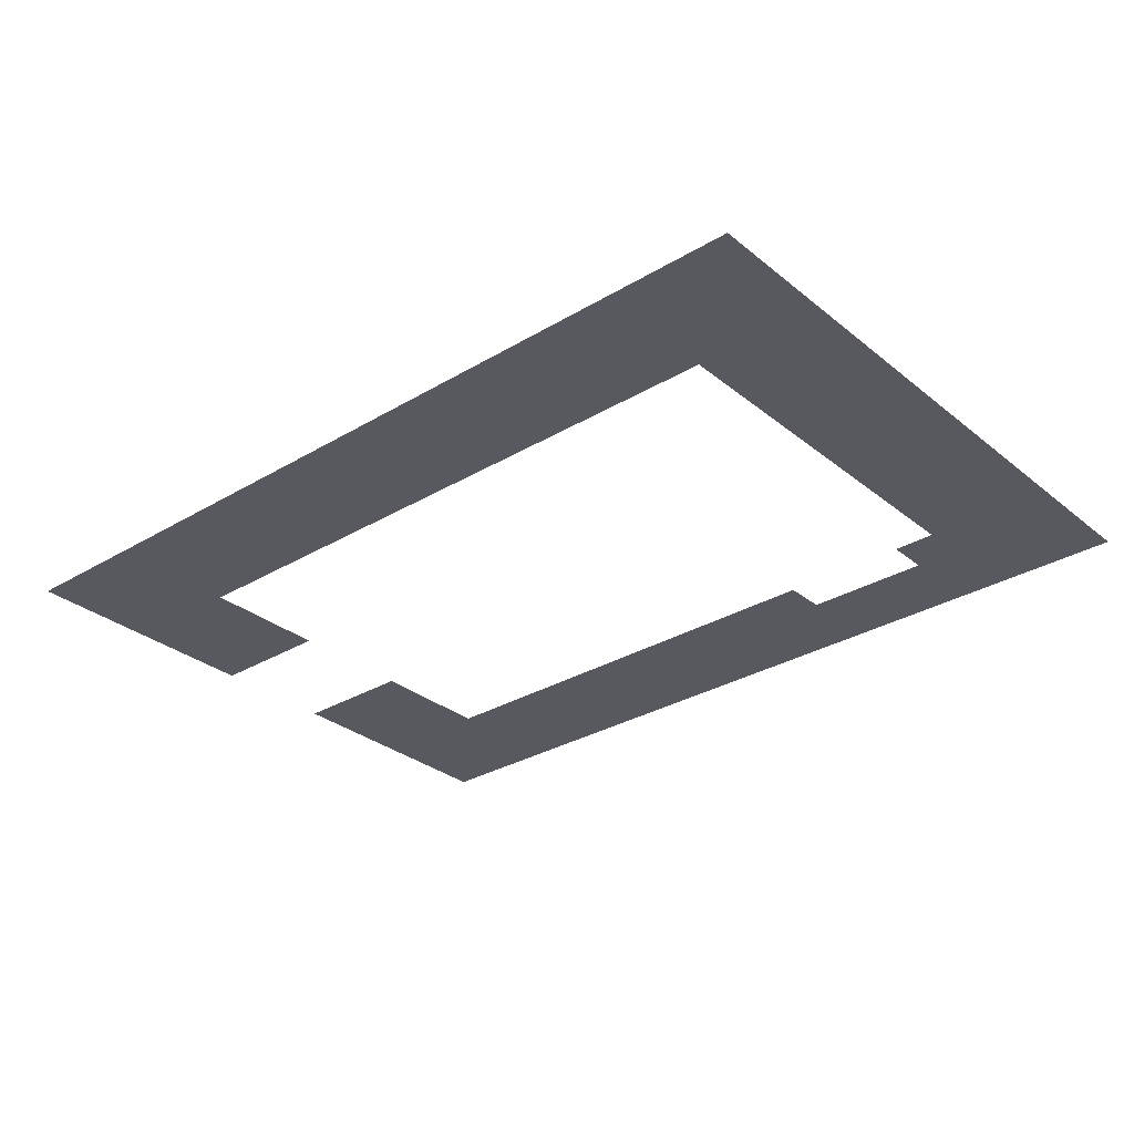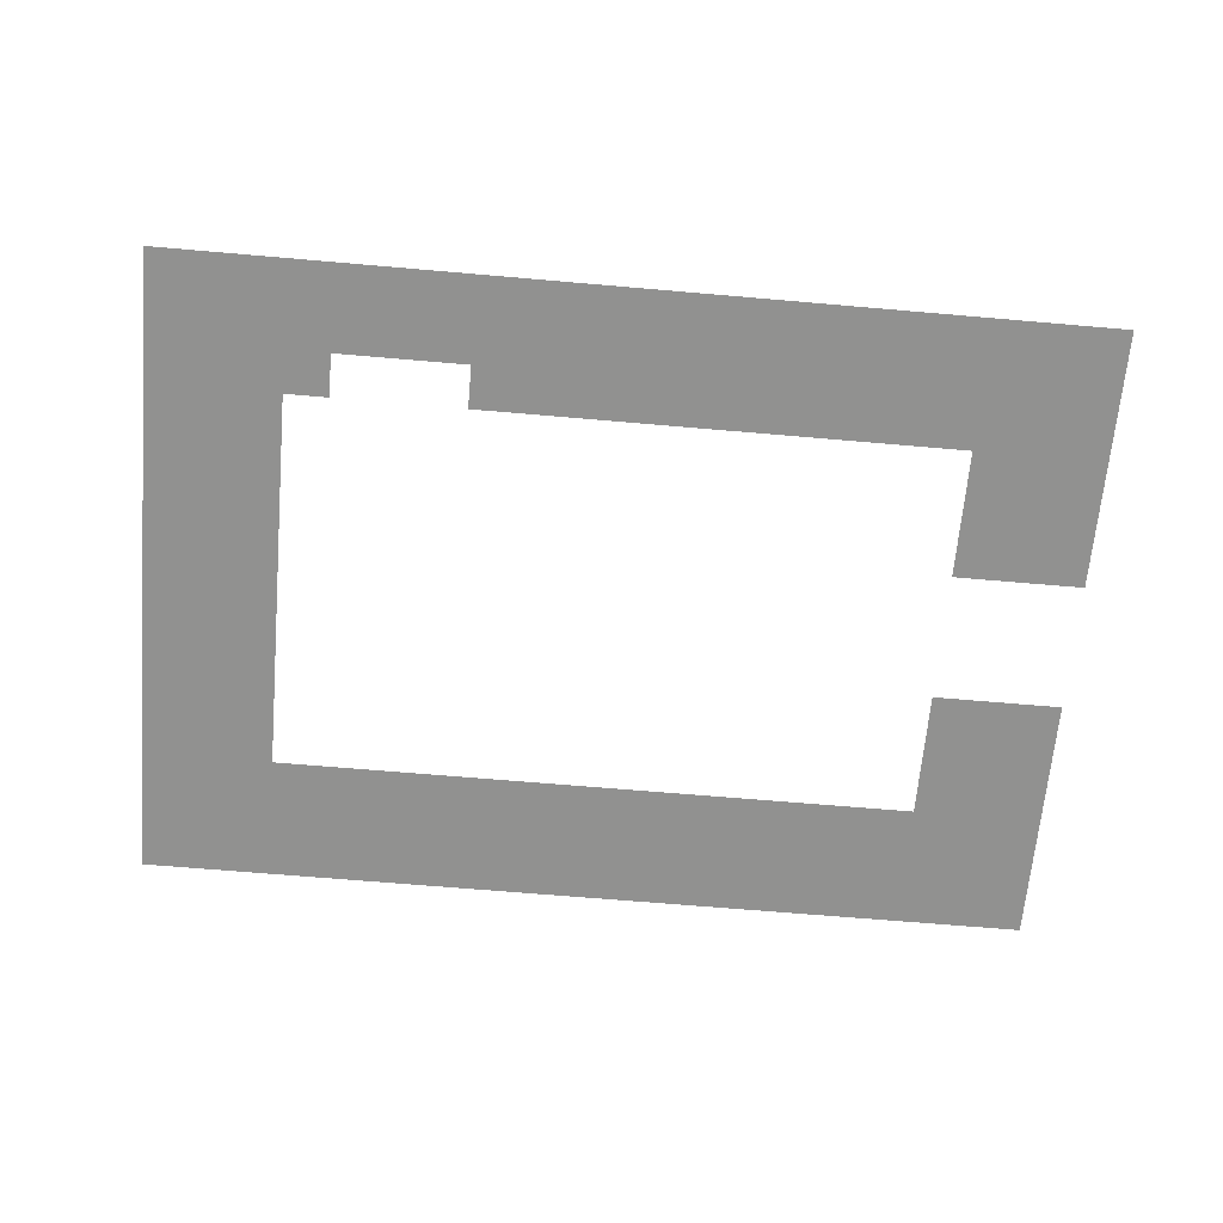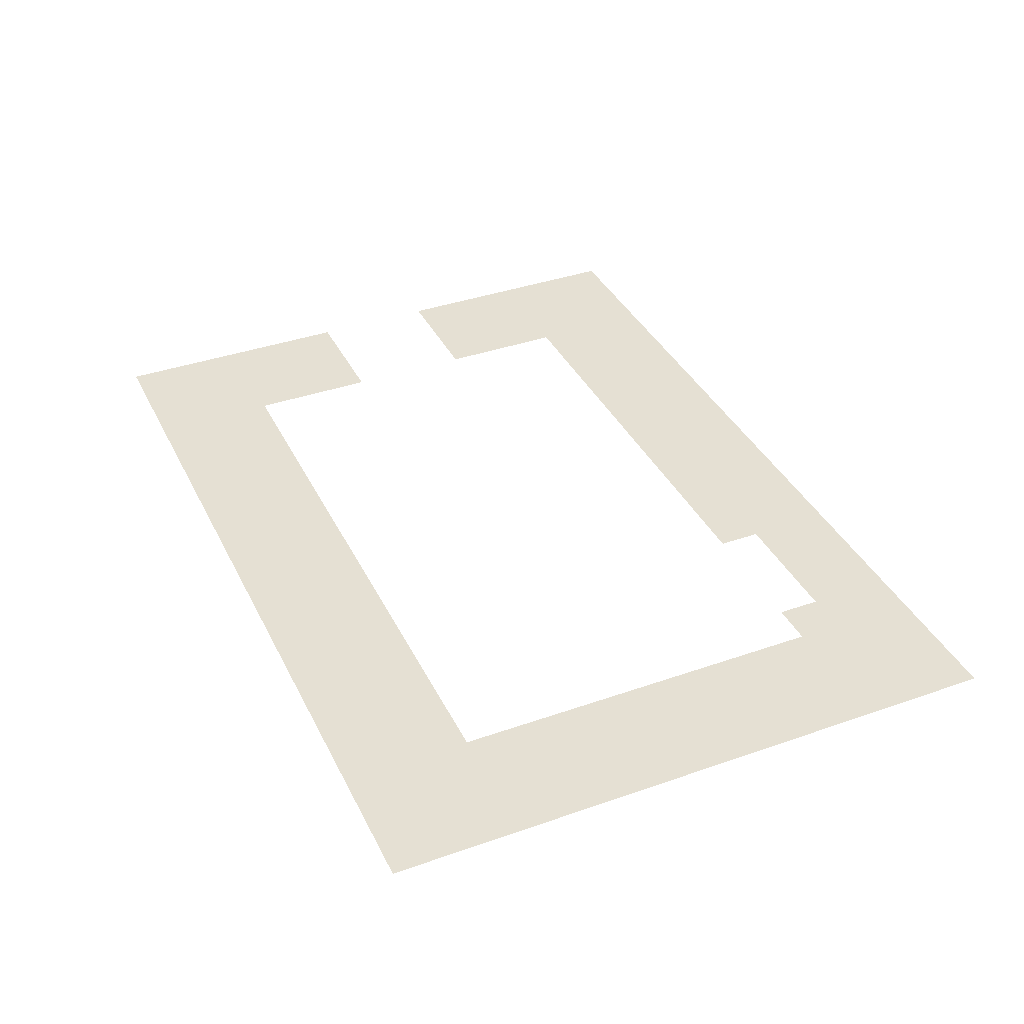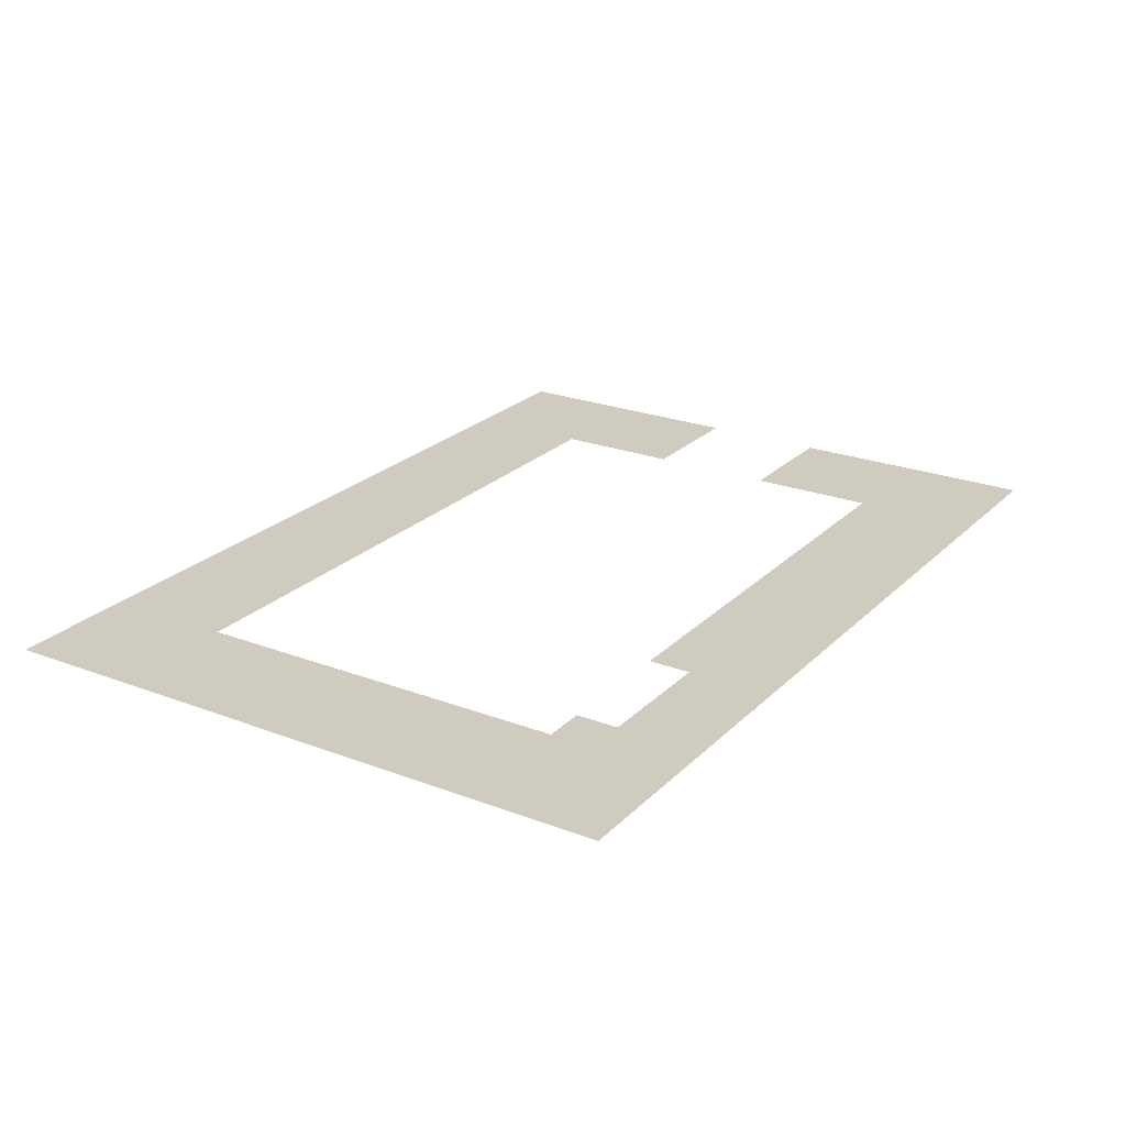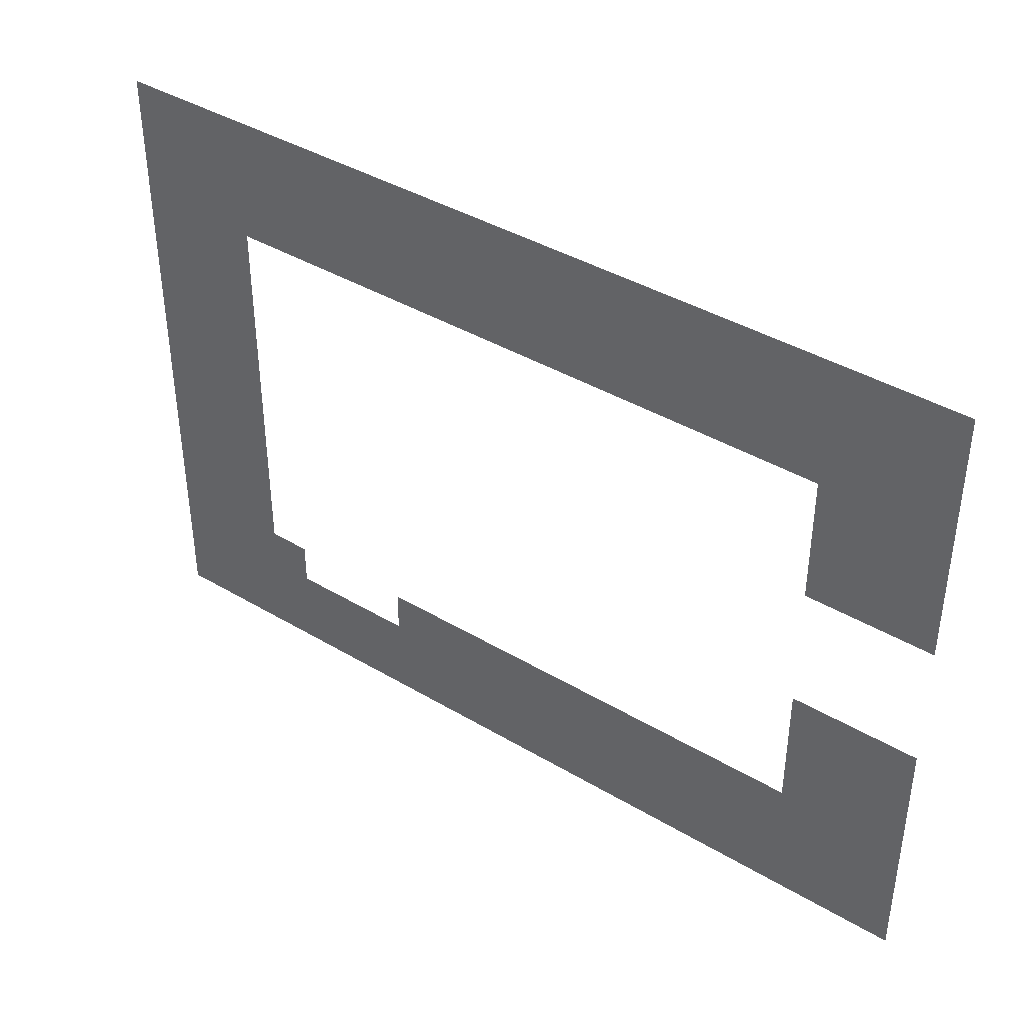
<metadata>
{"format":"obj","ext":"obj","renderer":"f3d","projection":"perspective","resolution":1024,"background":"white","views":[{"elev":-30.4,"azim":-139.2,"up":"+Z"},{"elev":-65.9,"azim":-5.0,"up":"+Z"},{"elev":37.9,"azim":-114.1,"up":"+Z"},{"elev":23.7,"azim":-57.4,"up":"+Z"},{"elev":40.4,"azim":36.2,"up":"+Y"}]}
</metadata>
<code>
v 0 -2 0
v -2 -2 0
v -2 0 0
v 0 0 0
v -2 -2 0
v -4 -2 0
v -4 0 0
v -2 0 0
v -4 -2 0
v -6 -2 0
v -6 0 0
v -4 0 0
v -6 -2 0
v -8 -2 0
v -8 0 0
v -6 0 0
v -8 -2 0
v -10 -2 0
v -10 0 0
v -8 0 0
v -10 -2 0
v -12 -2 0
v -12 0 0
v -10 0 0
v -12 -2 0
v -14 -2 0
v -14 0 0
v -12 0 0
v -14 -2 0
v -16 -2 0
v -16 0 0
v -14 0 0
v -16 -2 0
v -18 -2 0
v -18 0 0
v -16 0 0
v -18 -2 0
v -20 -2 0
v -20 0 0
v -18 0 0
v -20 -2 0
v -22 -2 0
v -22 0 0
v -20 0 0
v -22 -2 0
v -24 -2 0
v -24 0 0
v -22 0 0
v -24 -2 0
v -26 -2 0
v -26 0 0
v -24 0 0
v -26 -2 0
v -28 -2 0
v -28 0 0
v -26 0 0
v -28 -2 0
v -30 -2 0
v -30 0 0
v -28 0 0
v -30 -2 0
v -32 -2 0
v -32 0 0
v -30 0 0
v -32 -2 0
v -34 -2 0
v -34 0 0
v -32 0 0
v -34 -2 0
v -36 -2 0
v -36 0 0
v -34 0 0
v -36 -2 0
v -38 -2 0
v -38 0 0
v -36 0 0
v -38 -2 0
v -40 -2 0
v -40 0 0
v -38 0 0
v -40 -2 0
v -42 -2 0
v -42 0 0
v -40 0 0
v 0 -4 0
v -2 -4 0
v -2 -2 0
v 0 -2 0
v -2 -4 0
v -4 -4 0
v -4 -2 0
v -2 -2 0
v -4 -4 0
v -6 -4 0
v -6 -2 0
v -4 -2 0
v -6 -4 0
v -8 -4 0
v -8 -2 0
v -6 -2 0
v -8 -4 0
v -10 -4 0
v -10 -2 0
v -8 -2 0
v -10 -4 0
v -12 -4 0
v -12 -2 0
v -10 -2 0
v -12 -4 0
v -14 -4 0
v -14 -2 0
v -12 -2 0
v -14 -4 0
v -16 -4 0
v -16 -2 0
v -14 -2 0
v -16 -4 0
v -18 -4 0
v -18 -2 0
v -16 -2 0
v -18 -4 0
v -20 -4 0
v -20 -2 0
v -18 -2 0
v -20 -4 0
v -22 -4 0
v -22 -2 0
v -20 -2 0
v -22 -4 0
v -24 -4 0
v -24 -2 0
v -22 -2 0
v -24 -4 0
v -26 -4 0
v -26 -2 0
v -24 -2 0
v -26 -4 0
v -28 -4 0
v -28 -2 0
v -26 -2 0
v -28 -4 0
v -30 -4 0
v -30 -2 0
v -28 -2 0
v -30 -4 0
v -32 -4 0
v -32 -2 0
v -30 -2 0
v -32 -4 0
v -34 -4 0
v -34 -2 0
v -32 -2 0
v -34 -4 0
v -36 -4 0
v -36 -2 0
v -34 -2 0
v -36 -4 0
v -38 -4 0
v -38 -2 0
v -36 -2 0
v -38 -4 0
v -40 -4 0
v -40 -2 0
v -38 -2 0
v -40 -4 0
v -42 -4 0
v -42 -2 0
v -40 -2 0
v 0 -6 0
v -2 -6 0
v -2 -4 0
v 0 -4 0
v -2 -6 0
v -4 -6 0
v -4 -4 0
v -2 -4 0
v -4 -6 0
v -6 -6 0
v -6 -4 0
v -4 -4 0
v -6 -6 0
v -8 -6 0
v -8 -4 0
v -6 -4 0
v -8 -6 0
v -10 -6 0
v -10 -4 0
v -8 -4 0
v -10 -6 0
v -12 -6 0
v -12 -4 0
v -10 -4 0
v -12 -6 0
v -14 -6 0
v -14 -4 0
v -12 -4 0
v -14 -6 0
v -16 -6 0
v -16 -4 0
v -14 -4 0
v -16 -6 0
v -18 -6 0
v -18 -4 0
v -16 -4 0
v -18 -6 0
v -20 -6 0
v -20 -4 0
v -18 -4 0
v -20 -6 0
v -22 -6 0
v -22 -4 0
v -20 -4 0
v -22 -6 0
v -24 -6 0
v -24 -4 0
v -22 -4 0
v -24 -6 0
v -26 -6 0
v -26 -4 0
v -24 -4 0
v -26 -6 0
v -28 -6 0
v -28 -4 0
v -26 -4 0
v -28 -6 0
v -30 -6 0
v -30 -4 0
v -28 -4 0
v -30 -6 0
v -32 -6 0
v -32 -4 0
v -30 -4 0
v -32 -6 0
v -34 -6 0
v -34 -4 0
v -32 -4 0
v -34 -6 0
v -36 -6 0
v -36 -4 0
v -34 -4 0
v -36 -6 0
v -38 -6 0
v -38 -4 0
v -36 -4 0
v -38 -6 0
v -40 -6 0
v -40 -4 0
v -38 -4 0
v -40 -6 0
v -42 -6 0
v -42 -4 0
v -40 -4 0
v 0 -8 0
v -2 -8 0
v -2 -6 0
v 0 -6 0
v -2 -8 0
v -4 -8 0
v -4 -6 0
v -2 -6 0
v -4 -8 0
v -6 -8 0
v -6 -6 0
v -4 -6 0
v -36 -8 0
v -38 -8 0
v -38 -6 0
v -36 -6 0
v -38 -8 0
v -40 -8 0
v -40 -6 0
v -38 -6 0
v -40 -8 0
v -42 -8 0
v -42 -6 0
v -40 -6 0
v 0 -10 0
v -2 -10 0
v -2 -8 0
v 0 -8 0
v -2 -10 0
v -4 -10 0
v -4 -8 0
v -2 -8 0
v -4 -10 0
v -6 -10 0
v -6 -8 0
v -4 -8 0
v -36 -10 0
v -38 -10 0
v -38 -8 0
v -36 -8 0
v -38 -10 0
v -40 -10 0
v -40 -8 0
v -38 -8 0
v -40 -10 0
v -42 -10 0
v -42 -8 0
v -40 -8 0
v 0 -12 0
v -2 -12 0
v -2 -10 0
v 0 -10 0
v -2 -12 0
v -4 -12 0
v -4 -10 0
v -2 -10 0
v -4 -12 0
v -6 -12 0
v -6 -10 0
v -4 -10 0
v -36 -12 0
v -38 -12 0
v -38 -10 0
v -36 -10 0
v -38 -12 0
v -40 -12 0
v -40 -10 0
v -38 -10 0
v -40 -12 0
v -42 -12 0
v -42 -10 0
v -40 -10 0
v -36 -14 0
v -38 -14 0
v -38 -12 0
v -36 -12 0
v -38 -14 0
v -40 -14 0
v -40 -12 0
v -38 -12 0
v -40 -14 0
v -42 -14 0
v -42 -12 0
v -40 -12 0
v -36 -16 0
v -38 -16 0
v -38 -14 0
v -36 -14 0
v -38 -16 0
v -40 -16 0
v -40 -14 0
v -38 -14 0
v -40 -16 0
v -42 -16 0
v -42 -14 0
v -40 -14 0
v -36 -18 0
v -38 -18 0
v -38 -16 0
v -36 -16 0
v -38 -18 0
v -40 -18 0
v -40 -16 0
v -38 -16 0
v -40 -18 0
v -42 -18 0
v -42 -16 0
v -40 -16 0
v 0 -20 0
v -2 -20 0
v -2 -18 0
v 0 -18 0
v -2 -20 0
v -4 -20 0
v -4 -18 0
v -2 -18 0
v -4 -20 0
v -6 -20 0
v -6 -18 0
v -4 -18 0
v -36 -20 0
v -38 -20 0
v -38 -18 0
v -36 -18 0
v -38 -20 0
v -40 -20 0
v -40 -18 0
v -38 -18 0
v -40 -20 0
v -42 -20 0
v -42 -18 0
v -40 -18 0
v 0 -22 0
v -2 -22 0
v -2 -20 0
v 0 -20 0
v -2 -22 0
v -4 -22 0
v -4 -20 0
v -2 -20 0
v -4 -22 0
v -6 -22 0
v -6 -20 0
v -4 -20 0
v -36 -22 0
v -38 -22 0
v -38 -20 0
v -36 -20 0
v -38 -22 0
v -40 -22 0
v -40 -20 0
v -38 -20 0
v -40 -22 0
v -42 -22 0
v -42 -20 0
v -40 -20 0
v 0 -24 0
v -2 -24 0
v -2 -22 0
v 0 -22 0
v -2 -24 0
v -4 -24 0
v -4 -22 0
v -2 -22 0
v -4 -24 0
v -6 -24 0
v -6 -22 0
v -4 -22 0
v -36 -24 0
v -38 -24 0
v -38 -22 0
v -36 -22 0
v -38 -24 0
v -40 -24 0
v -40 -22 0
v -38 -22 0
v -40 -24 0
v -42 -24 0
v -42 -22 0
v -40 -22 0
v 0 -26 0
v -2 -26 0
v -2 -24 0
v 0 -24 0
v -2 -26 0
v -4 -26 0
v -4 -24 0
v -2 -24 0
v -4 -26 0
v -6 -26 0
v -6 -24 0
v -4 -24 0
v -6 -26 0
v -8 -26 0
v -8 -24 0
v -6 -24 0
v -8 -26 0
v -10 -26 0
v -10 -24 0
v -8 -24 0
v -10 -26 0
v -12 -26 0
v -12 -24 0
v -10 -24 0
v -12 -26 0
v -14 -26 0
v -14 -24 0
v -12 -24 0
v -14 -26 0
v -16 -26 0
v -16 -24 0
v -14 -24 0
v -16 -26 0
v -18 -26 0
v -18 -24 0
v -16 -24 0
v -18 -26 0
v -20 -26 0
v -20 -24 0
v -18 -24 0
v -20 -26 0
v -22 -26 0
v -22 -24 0
v -20 -24 0
v -22 -26 0
v -24 -26 0
v -24 -24 0
v -22 -24 0
v -24 -26 0
v -26 -26 0
v -26 -24 0
v -24 -24 0
v -26 -26 0
v -28 -26 0
v -28 -24 0
v -26 -24 0
v -34 -26 0
v -36 -26 0
v -36 -24 0
v -34 -24 0
v -36 -26 0
v -38 -26 0
v -38 -24 0
v -36 -24 0
v -38 -26 0
v -40 -26 0
v -40 -24 0
v -38 -24 0
v -40 -26 0
v -42 -26 0
v -42 -24 0
v -40 -24 0
v 0 -28 0
v -2 -28 0
v -2 -26 0
v 0 -26 0
v -2 -28 0
v -4 -28 0
v -4 -26 0
v -2 -26 0
v -4 -28 0
v -6 -28 0
v -6 -26 0
v -4 -26 0
v -6 -28 0
v -8 -28 0
v -8 -26 0
v -6 -26 0
v -8 -28 0
v -10 -28 0
v -10 -26 0
v -8 -26 0
v -10 -28 0
v -12 -28 0
v -12 -26 0
v -10 -26 0
v -12 -28 0
v -14 -28 0
v -14 -26 0
v -12 -26 0
v -14 -28 0
v -16 -28 0
v -16 -26 0
v -14 -26 0
v -16 -28 0
v -18 -28 0
v -18 -26 0
v -16 -26 0
v -18 -28 0
v -20 -28 0
v -20 -26 0
v -18 -26 0
v -20 -28 0
v -22 -28 0
v -22 -26 0
v -20 -26 0
v -22 -28 0
v -24 -28 0
v -24 -26 0
v -22 -26 0
v -24 -28 0
v -26 -28 0
v -26 -26 0
v -24 -26 0
v -26 -28 0
v -28 -28 0
v -28 -26 0
v -26 -26 0
v -28 -28 0
v -30 -28 0
v -30 -26 0
v -28 -26 0
v -30 -28 0
v -32 -28 0
v -32 -26 0
v -30 -26 0
v -32 -28 0
v -34 -28 0
v -34 -26 0
v -32 -26 0
v -34 -28 0
v -36 -28 0
v -36 -26 0
v -34 -26 0
v -36 -28 0
v -38 -28 0
v -38 -26 0
v -36 -26 0
v -38 -28 0
v -40 -28 0
v -40 -26 0
v -38 -26 0
v -40 -28 0
v -42 -28 0
v -42 -26 0
v -40 -26 0
v 0 -30 0
v -2 -30 0
v -2 -28 0
v 0 -28 0
v -2 -30 0
v -4 -30 0
v -4 -28 0
v -2 -28 0
v -4 -30 0
v -6 -30 0
v -6 -28 0
v -4 -28 0
v -6 -30 0
v -8 -30 0
v -8 -28 0
v -6 -28 0
v -8 -30 0
v -10 -30 0
v -10 -28 0
v -8 -28 0
v -10 -30 0
v -12 -30 0
v -12 -28 0
v -10 -28 0
v -12 -30 0
v -14 -30 0
v -14 -28 0
v -12 -28 0
v -14 -30 0
v -16 -30 0
v -16 -28 0
v -14 -28 0
v -16 -30 0
v -18 -30 0
v -18 -28 0
v -16 -28 0
v -18 -30 0
v -20 -30 0
v -20 -28 0
v -18 -28 0
v -20 -30 0
v -22 -30 0
v -22 -28 0
v -20 -28 0
v -22 -30 0
v -24 -30 0
v -24 -28 0
v -22 -28 0
v -24 -30 0
v -26 -30 0
v -26 -28 0
v -24 -28 0
v -26 -30 0
v -28 -30 0
v -28 -28 0
v -26 -28 0
v -28 -30 0
v -30 -30 0
v -30 -28 0
v -28 -28 0
v -30 -30 0
v -32 -30 0
v -32 -28 0
v -30 -28 0
v -32 -30 0
v -34 -30 0
v -34 -28 0
v -32 -28 0
v -34 -30 0
v -36 -30 0
v -36 -28 0
v -34 -28 0
v -36 -30 0
v -38 -30 0
v -38 -28 0
v -36 -28 0
v -38 -30 0
v -40 -30 0
v -40 -28 0
v -38 -28 0
v -40 -30 0
v -42 -30 0
v -42 -28 0
v -40 -28 0
g Tressure_Room_Left_Enterence_Only_mesh_0004
f 1 2 3 4
f 5 6 7 8
f 9 10 11 12
f 13 14 15 16
f 17 18 19 20
f 21 22 23 24
f 25 26 27 28
f 29 30 31 32
f 33 34 35 36
f 37 38 39 40
f 41 42 43 44
f 45 46 47 48
f 49 50 51 52
f 53 54 55 56
f 57 58 59 60
f 61 62 63 64
f 65 66 67 68
f 69 70 71 72
f 73 74 75 76
f 77 78 79 80
f 81 82 83 84
f 85 86 87 88
f 89 90 91 92
f 93 94 95 96
f 97 98 99 100
f 101 102 103 104
f 105 106 107 108
f 109 110 111 112
f 113 114 115 116
f 117 118 119 120
f 121 122 123 124
f 125 126 127 128
f 129 130 131 132
f 133 134 135 136
f 137 138 139 140
f 141 142 143 144
f 145 146 147 148
f 149 150 151 152
f 153 154 155 156
f 157 158 159 160
f 161 162 163 164
f 165 166 167 168
f 169 170 171 172
f 173 174 175 176
f 177 178 179 180
f 181 182 183 184
f 185 186 187 188
f 189 190 191 192
f 193 194 195 196
f 197 198 199 200
f 201 202 203 204
f 205 206 207 208
f 209 210 211 212
f 213 214 215 216
f 217 218 219 220
f 221 222 223 224
f 225 226 227 228
f 229 230 231 232
f 233 234 235 236
f 237 238 239 240
f 241 242 243 244
f 245 246 247 248
f 249 250 251 252
f 253 254 255 256
f 257 258 259 260
f 261 262 263 264
f 265 266 267 268
f 269 270 271 272
f 273 274 275 276
f 277 278 279 280
f 281 282 283 284
f 285 286 287 288
f 289 290 291 292
f 293 294 295 296
f 297 298 299 300
f 301 302 303 304
f 305 306 307 308
f 309 310 311 312
f 313 314 315 316
f 317 318 319 320
f 321 322 323 324
f 325 326 327 328
f 329 330 331 332
f 333 334 335 336
f 337 338 339 340
f 341 342 343 344
f 345 346 347 348
f 349 350 351 352
f 353 354 355 356
f 357 358 359 360
f 361 362 363 364
f 365 366 367 368
f 369 370 371 372
f 373 374 375 376
f 377 378 379 380
f 381 382 383 384
f 385 386 387 388
f 389 390 391 392
f 393 394 395 396
f 397 398 399 400
f 401 402 403 404
f 405 406 407 408
f 409 410 411 412
f 413 414 415 416
f 417 418 419 420
f 421 422 423 424
f 425 426 427 428
f 429 430 431 432
f 433 434 435 436
f 437 438 439 440
f 441 442 443 444
f 445 446 447 448
f 449 450 451 452
f 453 454 455 456
f 457 458 459 460
f 461 462 463 464
f 465 466 467 468
f 469 470 471 472
f 473 474 475 476
f 477 478 479 480
f 481 482 483 484
f 485 486 487 488
f 489 490 491 492
f 493 494 495 496
f 497 498 499 500
f 501 502 503 504
f 505 506 507 508
f 509 510 511 512
f 513 514 515 516
f 517 518 519 520
f 521 522 523 524
f 525 526 527 528
f 529 530 531 532
f 533 534 535 536
f 537 538 539 540
f 541 542 543 544
f 545 546 547 548
f 549 550 551 552
f 553 554 555 556
f 557 558 559 560
f 561 562 563 564
f 565 566 567 568
f 569 570 571 572
f 573 574 575 576
f 577 578 579 580
f 581 582 583 584
f 585 586 587 588
f 589 590 591 592
f 593 594 595 596
f 597 598 599 600
f 601 602 603 604
f 605 606 607 608
f 609 610 611 612
f 613 614 615 616
f 617 618 619 620
f 621 622 623 624
f 625 626 627 628
f 629 630 631 632
f 633 634 635 636
f 637 638 639 640
f 641 642 643 644
f 645 646 647 648
f 649 650 651 652
f 653 654 655 656
f 657 658 659 660
f 661 662 663 664
f 665 666 667 668
f 669 670 671 672

</code>
